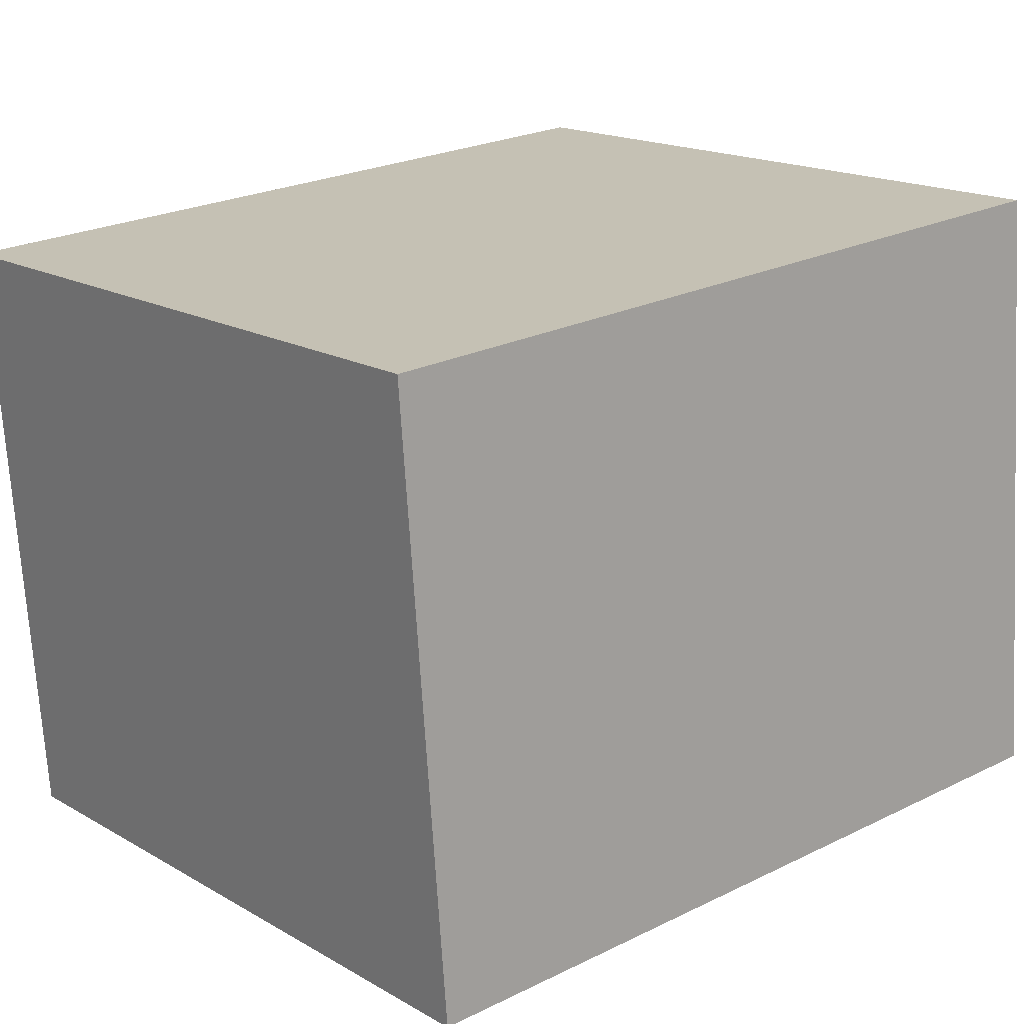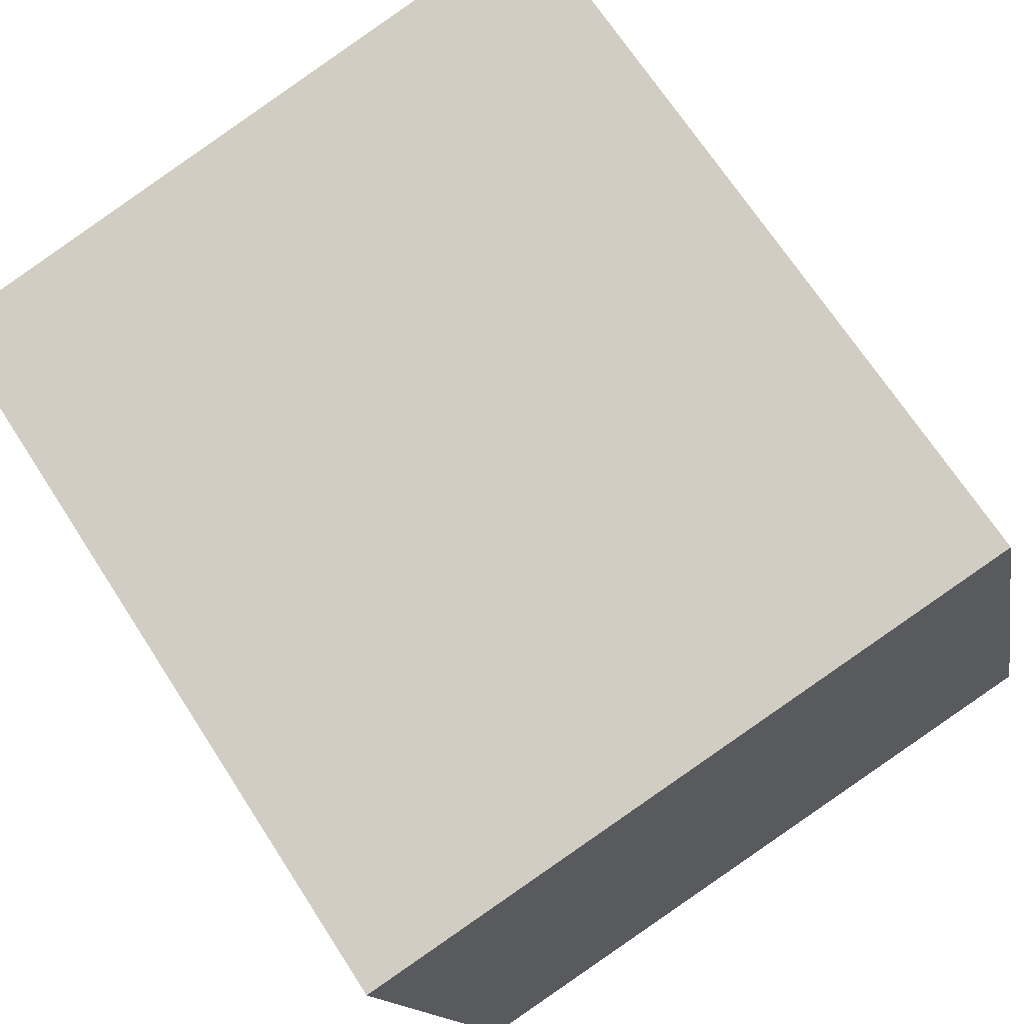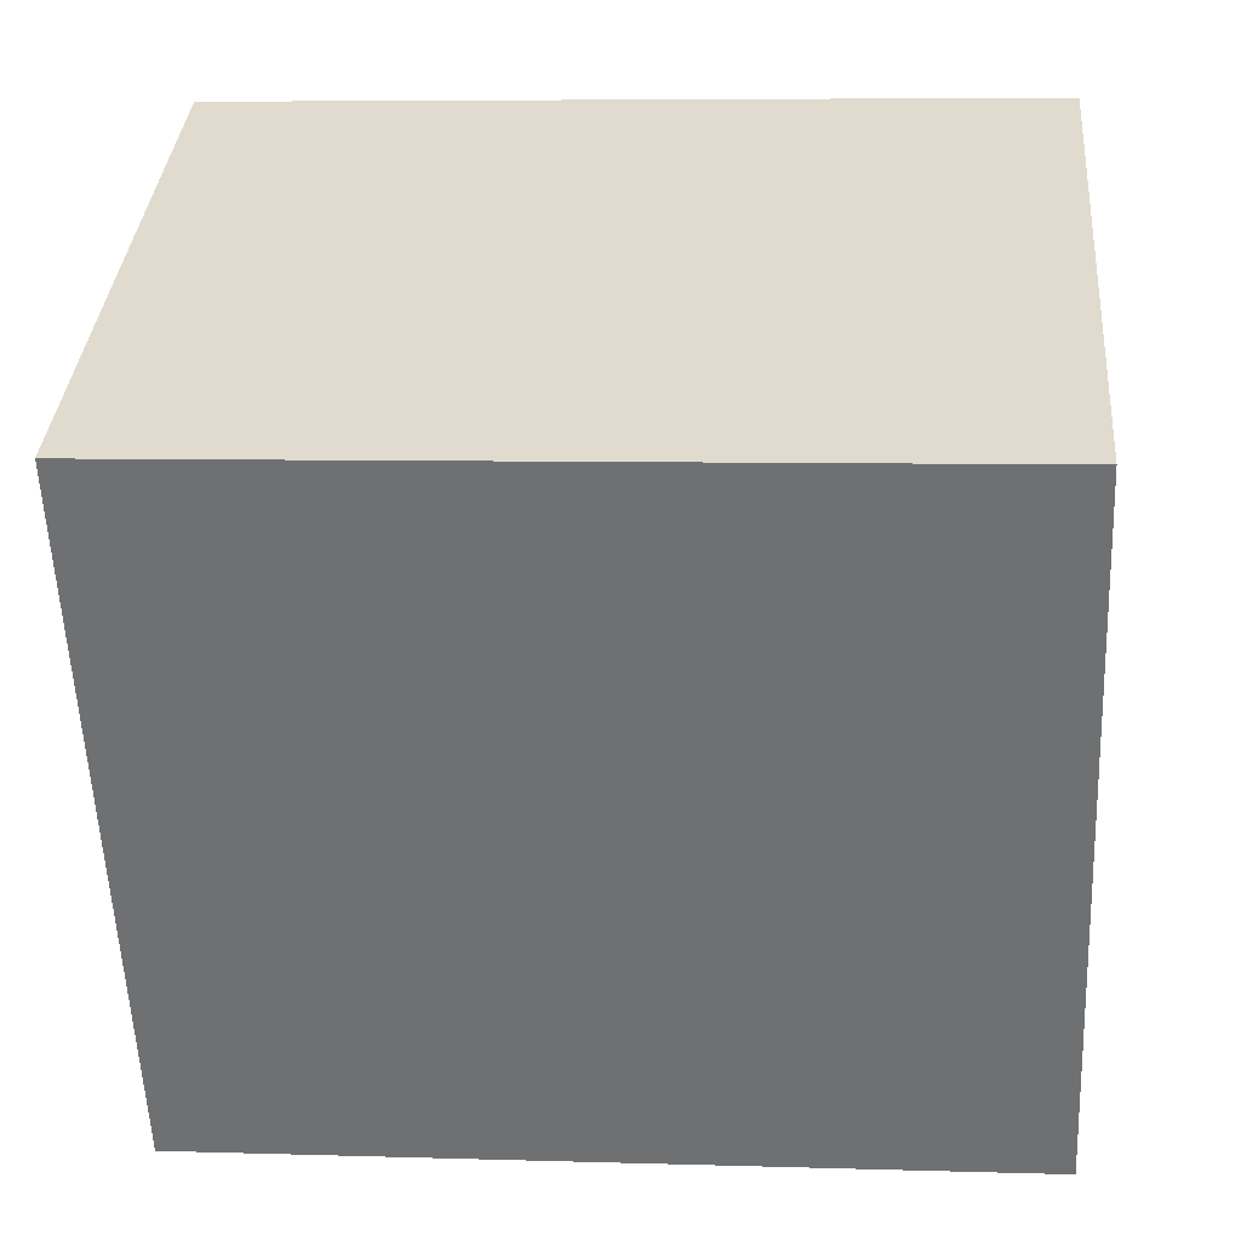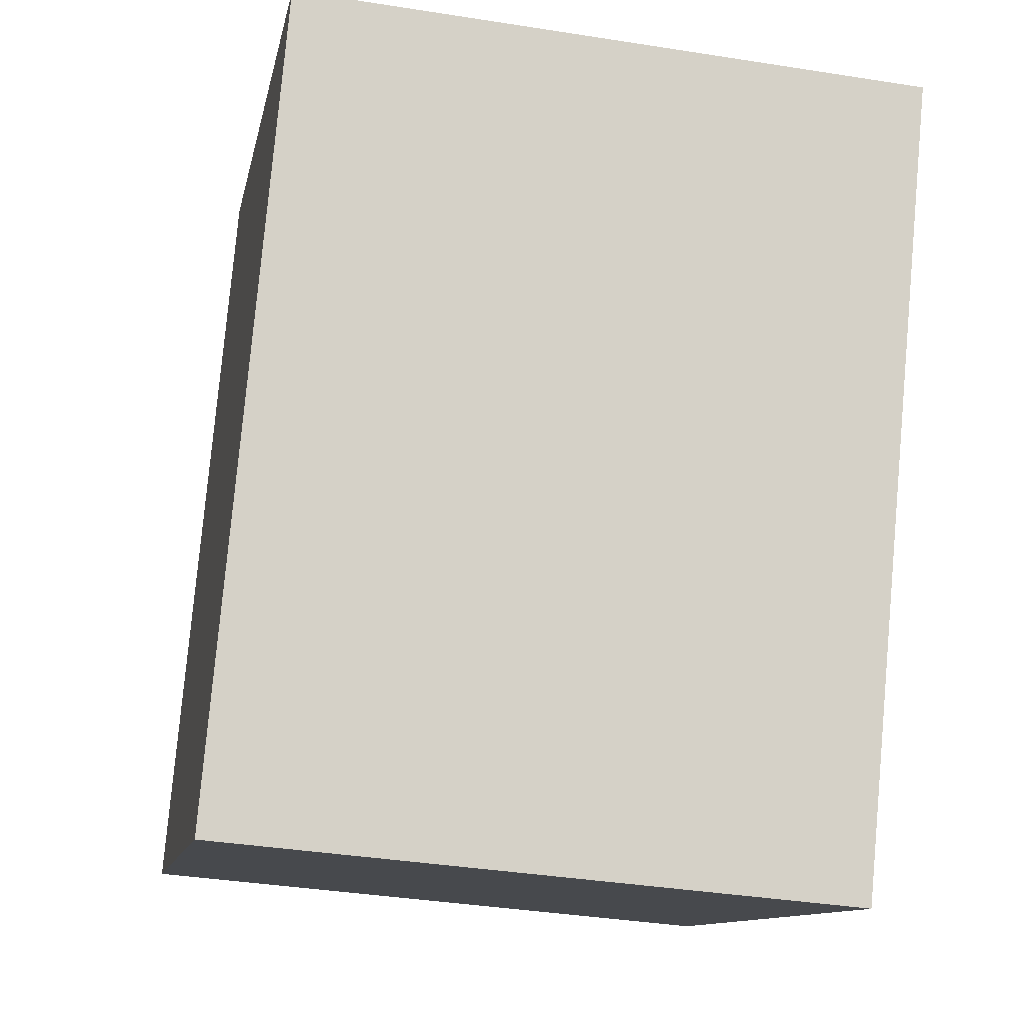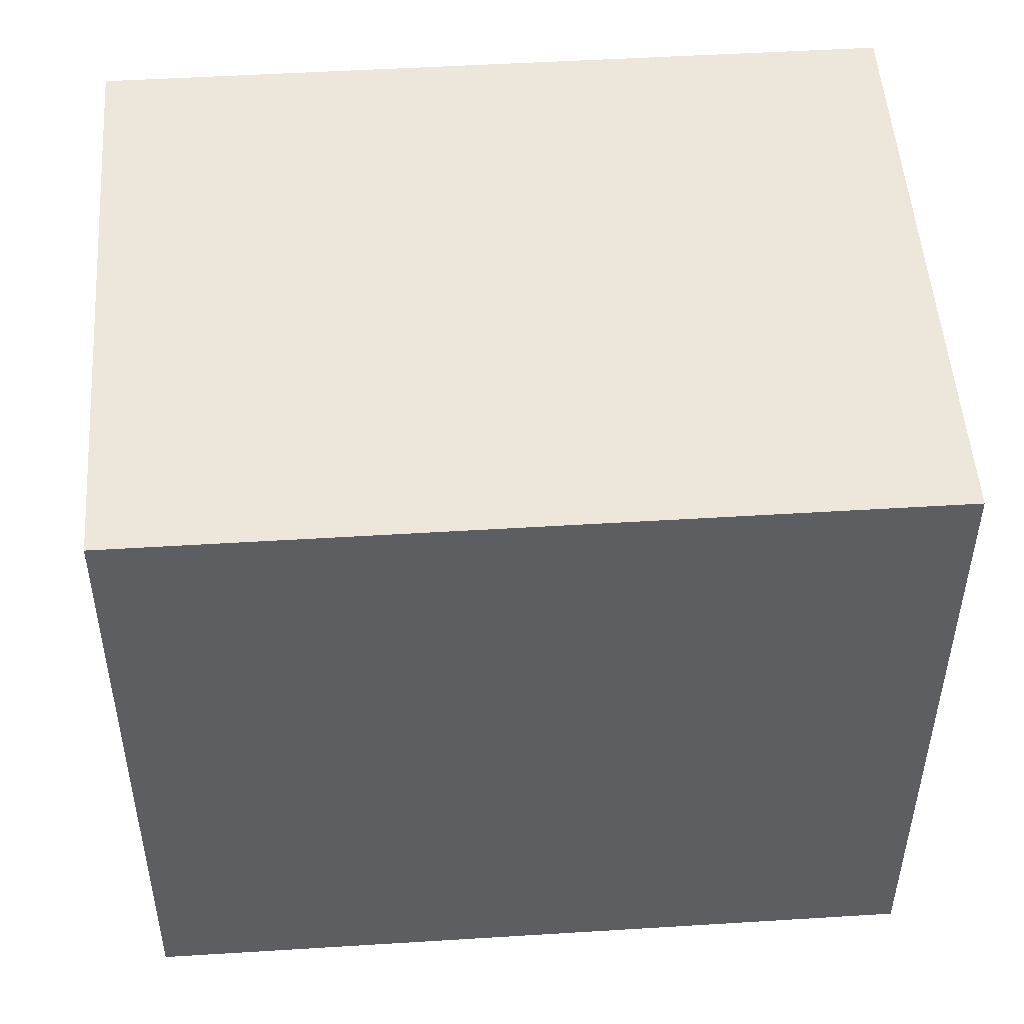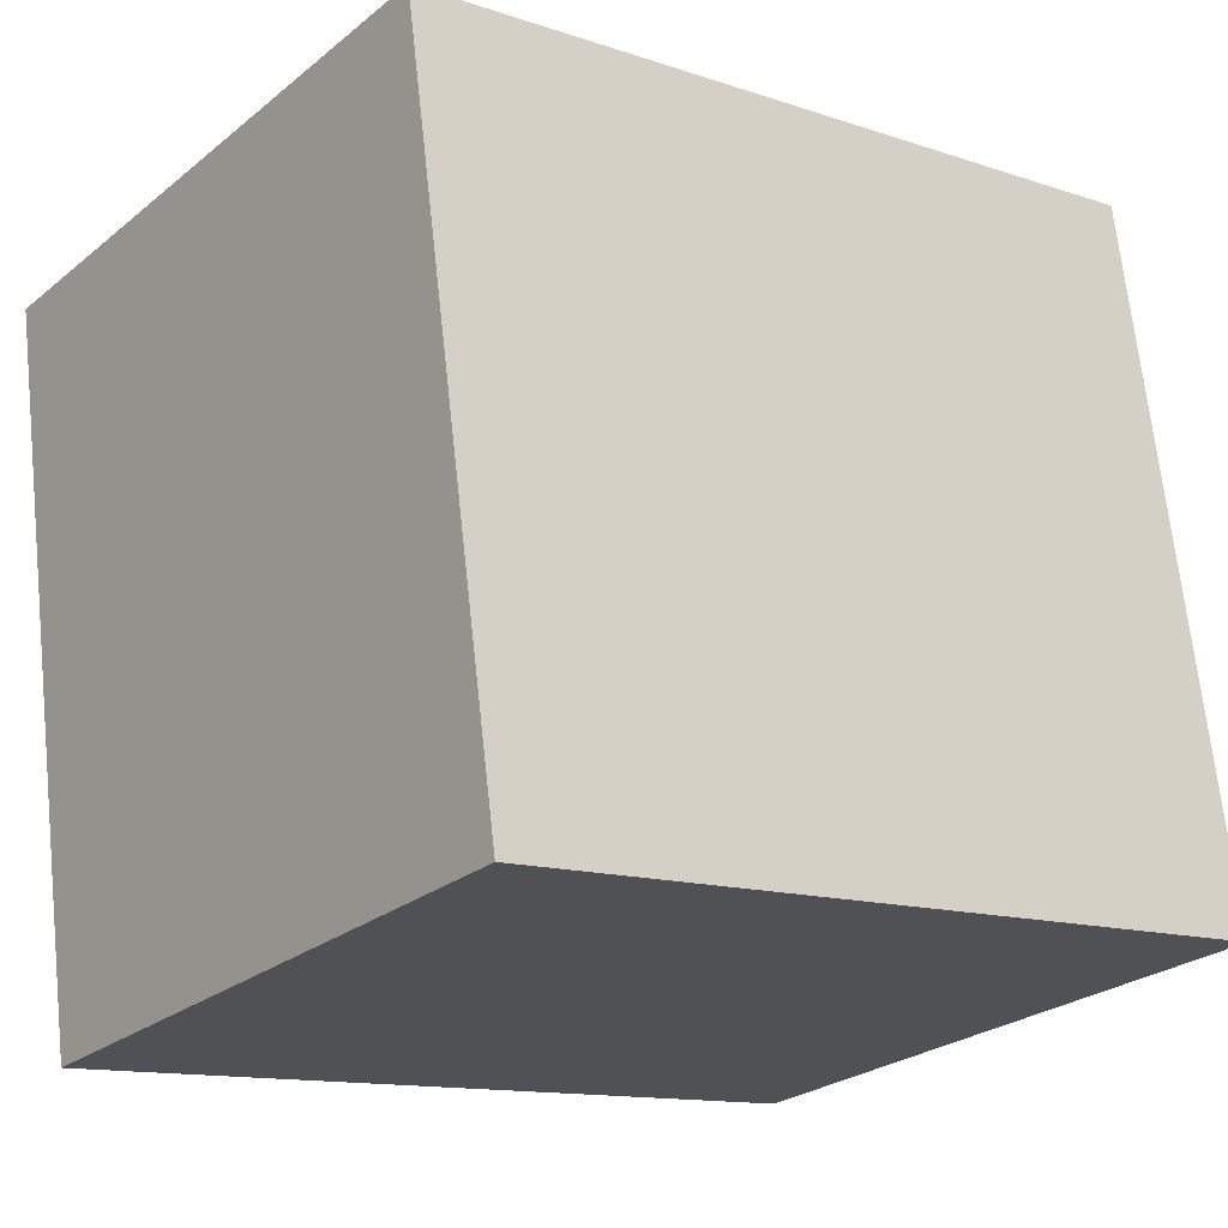
<metadata>
{"format":"obj","ext":"obj","renderer":"f3d","projection":"perspective","resolution":1024,"background":"white","views":[{"elev":29.4,"azim":140.0,"up":"+Z"},{"elev":73.2,"azim":57.1,"up":"+Z"},{"elev":-45.6,"azim":-176.9,"up":"+Z"},{"elev":78.6,"azim":-88.8,"up":"+Y"},{"elev":-49.5,"azim":0.5,"up":"+Z"},{"elev":-12.5,"azim":137.4,"up":"+Y"}]}
</metadata>
<code>
o Cube
v 1 1 -1
v 1 -1 -1
v 1 1 1
v 1 -1 1
v -1 1 -1
v -1 -1 -1
v -1 1 1
v -1 -1 1
f 1 5 7 3
f 4 3 7 8
f 8 7 5 6
f 6 2 4 8
f 2 1 3 4
f 6 5 1 2
o andesite_alloy
v 3.36 2.665 3.556
v -3.745 -3.638 1.945
v 3.438 -3.638 2.448
v -3.822 2.665 3.054
v -3.36 -2.665 -3.556
v 3.745 3.638 -1.945
v 3.822 -2.665 -3.054
v -3.438 3.638 -2.448
f 9 10 11
f 10 9 12
f 13 14 15
f 14 13 16
f 10 15 11
f 15 10 13
f 9 15 14
f 15 9 11
f 14 12 9
f 12 14 16
f 13 12 16
f 12 13 10

</code>
